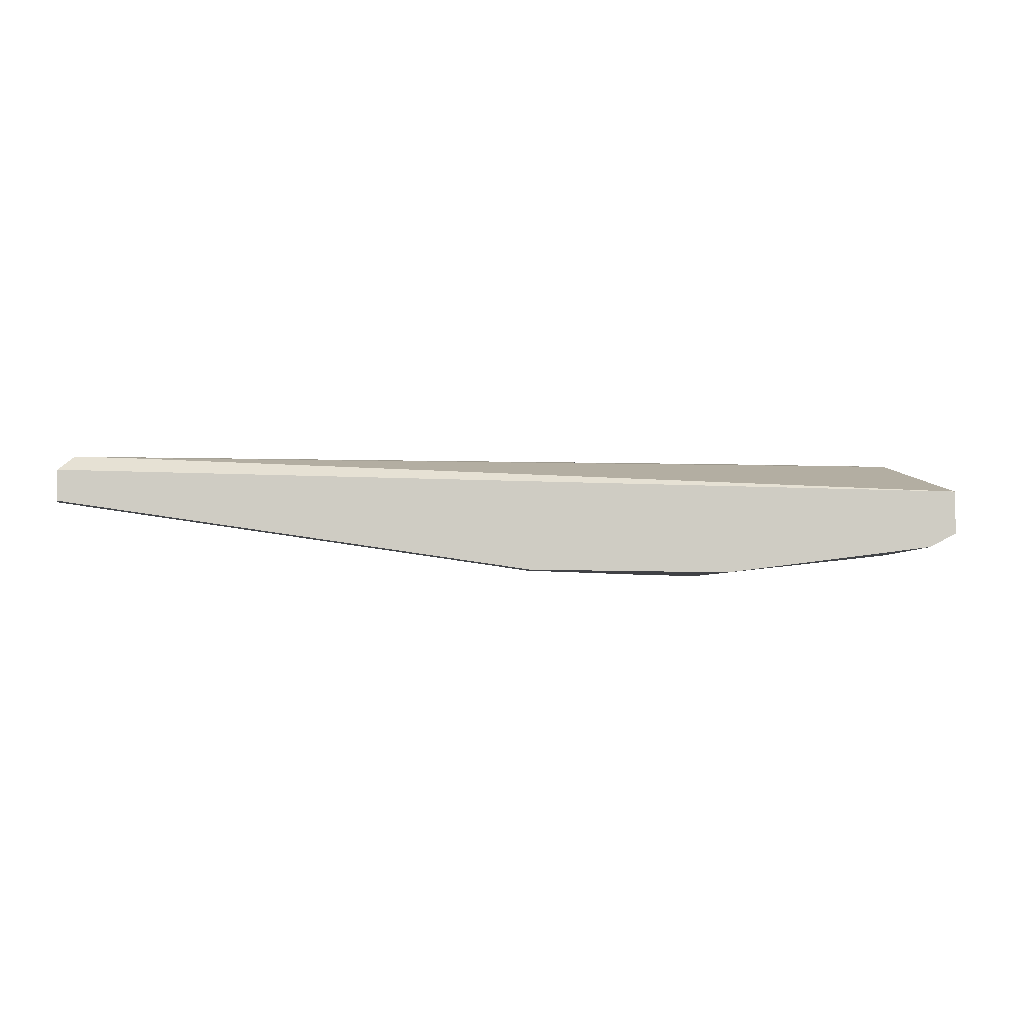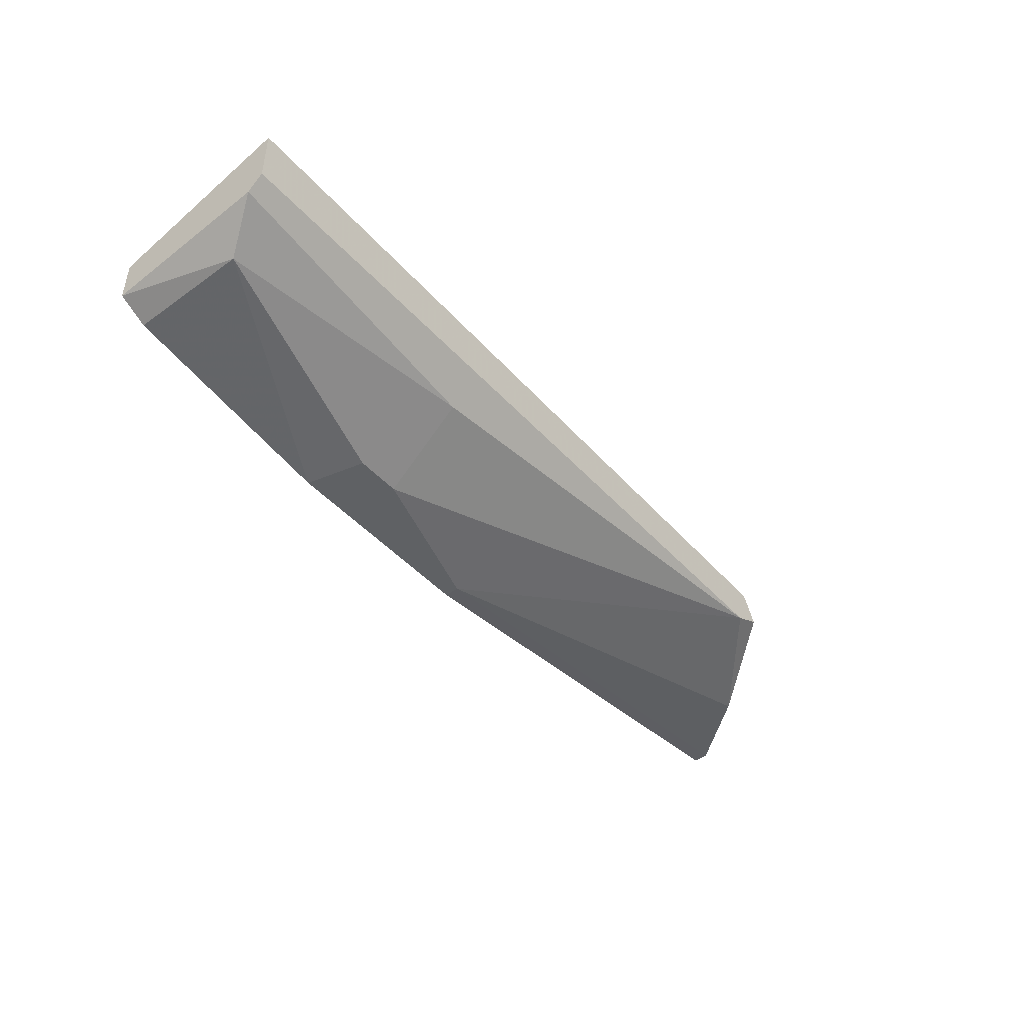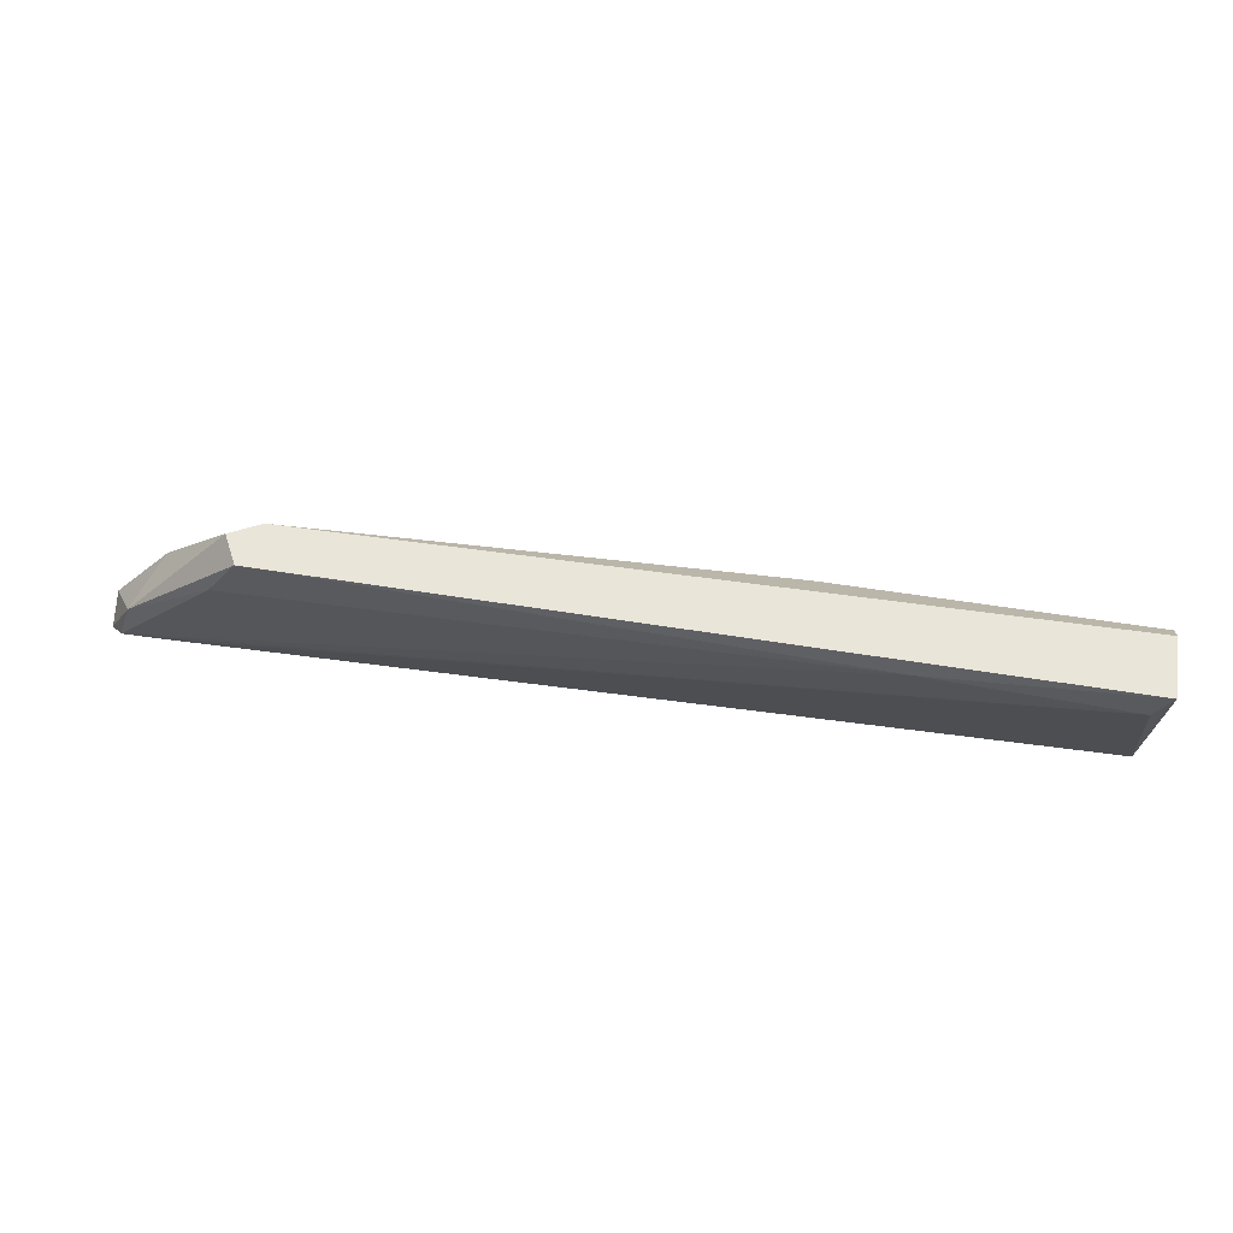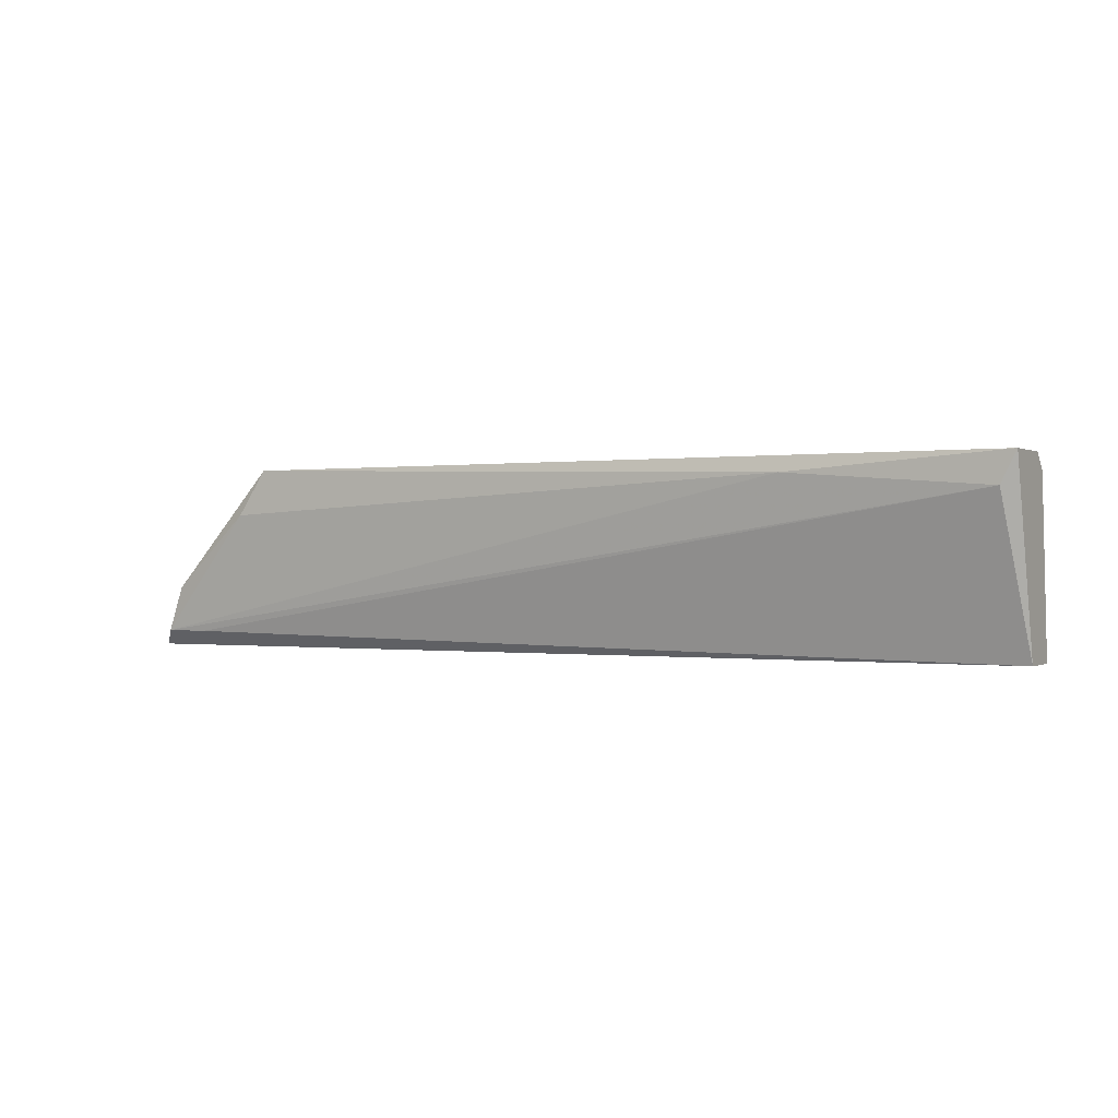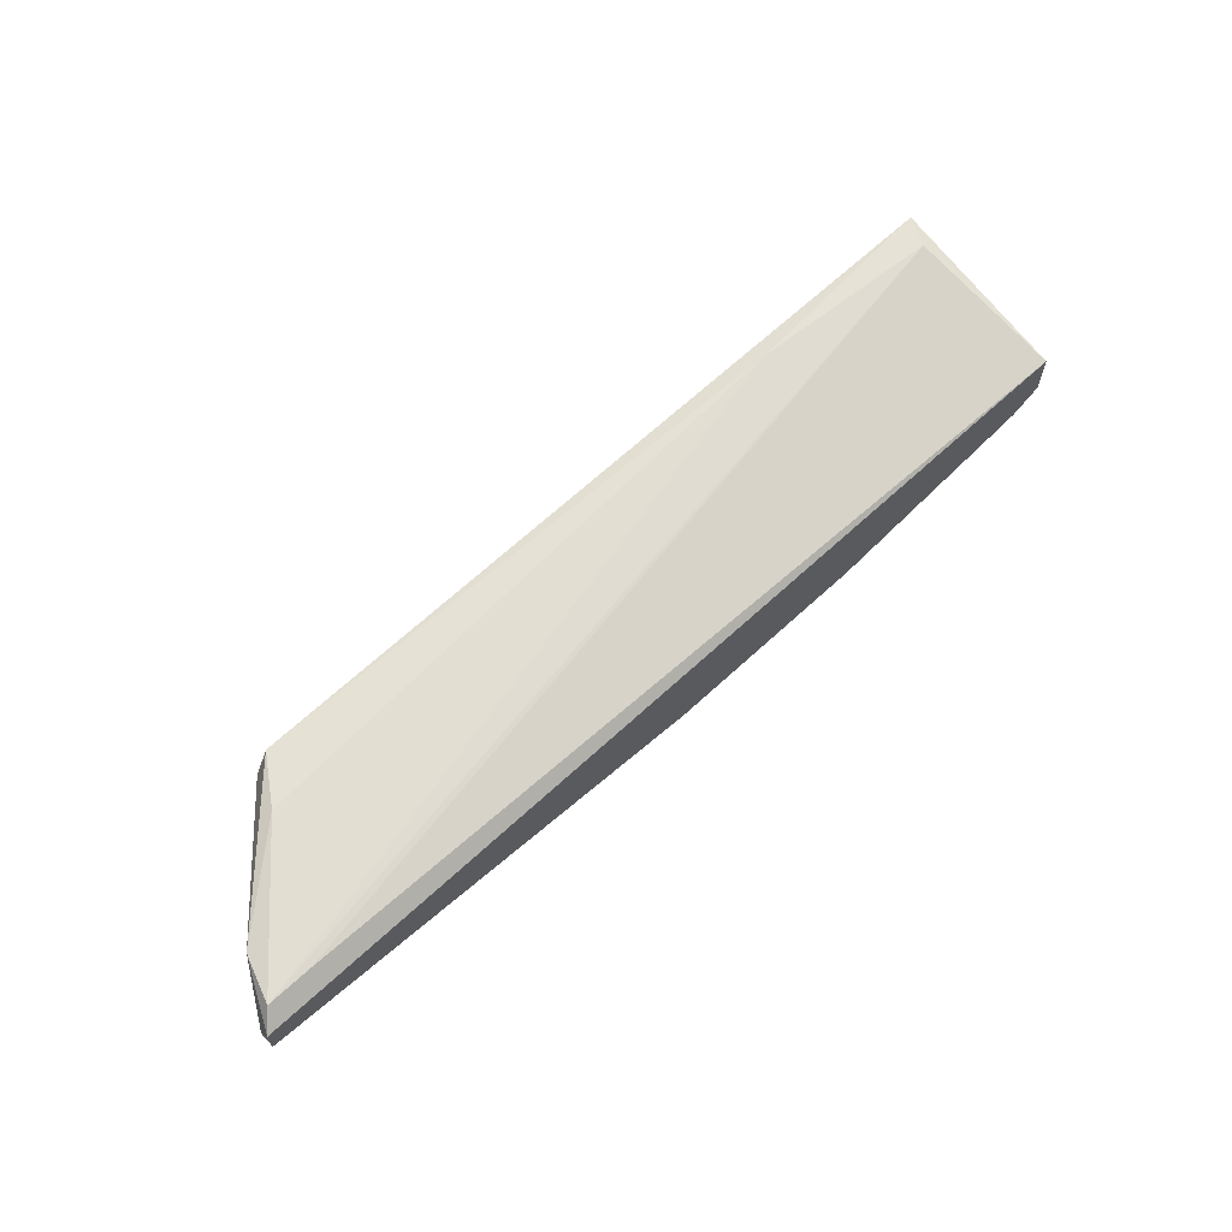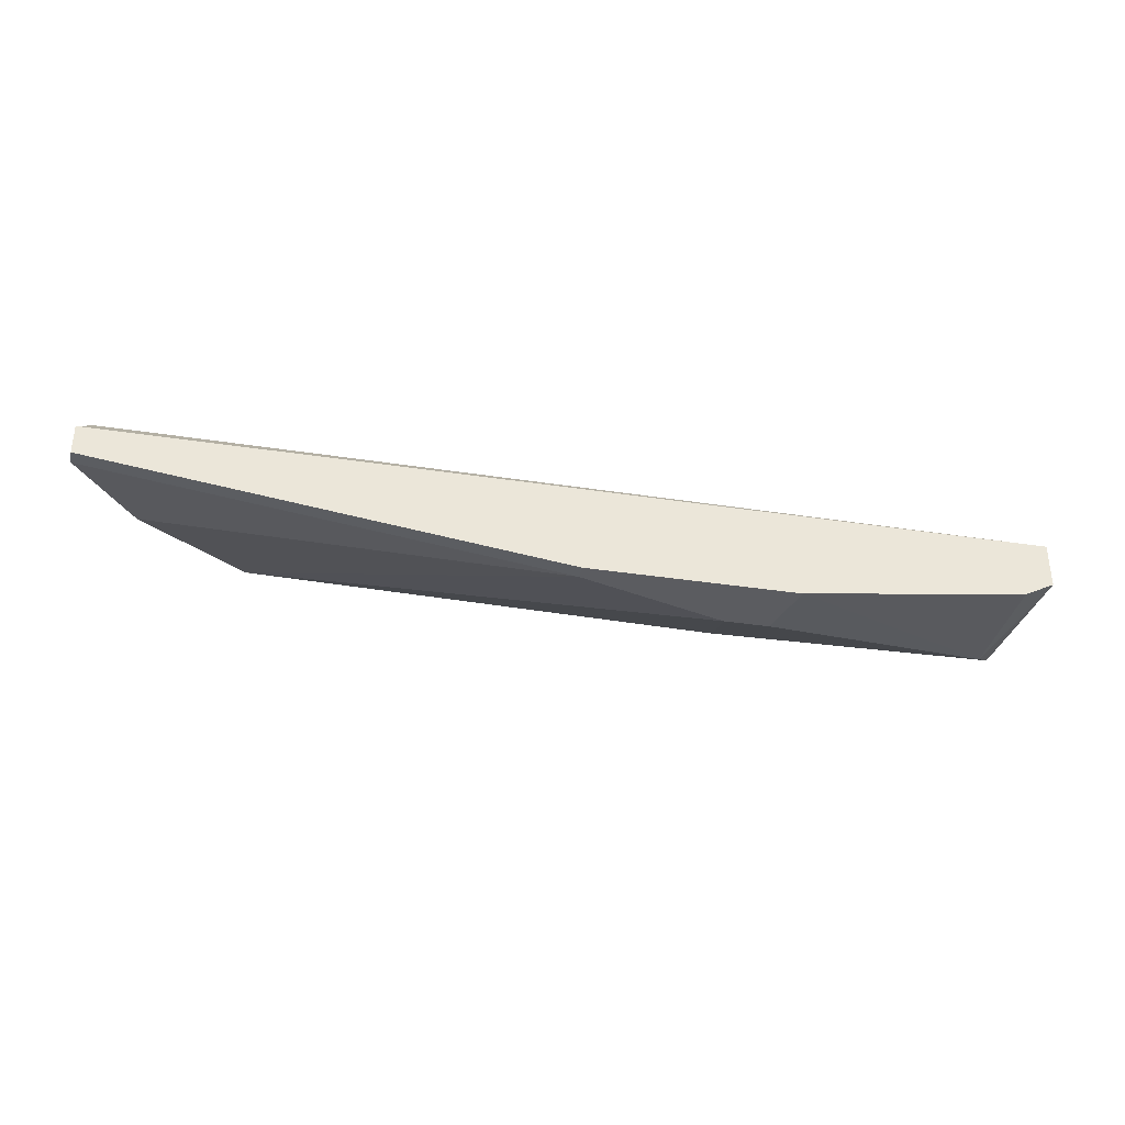
<metadata>
{"format":"obj","ext":"obj","renderer":"f3d","projection":"perspective","resolution":1024,"background":"white","views":[{"elev":-5.8,"azim":168.4,"up":"+Y"},{"elev":-46.1,"azim":-50.6,"up":"+Y"},{"elev":57.9,"azim":-171.6,"up":"+Z"},{"elev":-0.1,"azim":-150.9,"up":"+Z"},{"elev":63.5,"azim":136.7,"up":"+Y"},{"elev":-35.0,"azim":168.4,"up":"+Y"}]}
</metadata>
<code>
v 0.003318 -0.000757 0.07598
v 0.02919 -0.008926 0.07598
v 0.08092 -0.003481 0.06373
v 0.08092 -0.007564 0.07053
v 0.08364 -0.003481 0.06781
v 0.07139 -0.006204 0.0787
v 0.07412 -0.004843 0.0787
v 0.07275 -0.00212 0.0787
v 0.08638 -0.004843 0.06236
v 0.08638 -0.007564 0.06236
v 0.08638 -0.007564 0.06373
v 0.02103 -0.000757 0.07734
v 0.03056 -0.01301 0.06781
v 0.02512 -0.01301 0.06236
v 0.001963 -0.004843 0.06236
v 0.001963 -0.008926 0.06236
v 0.001963 -0.000757 0.0787
v 0.001963 -0.007564 0.07734
v 0.001963 -0.006204 0.0787
v 0.07548 -0.00212 0.07462
v 0.08501 -0.003481 0.06373
v 0.02646 -0.01301 0.06781
v 0.004682 -0.01029 0.06236
v 0.004682 -0.01029 0.07325
v 0.04417 -0.01301 0.06236
v 0.04417 -0.01301 0.06373
f 1 21 3
f 15 16 17
f 17 16 18
f 16 15 25
f 17 7 8
f 25 15 10
f 4 7 6
f 7 17 6
f 15 17 1
f 18 16 24
f 16 25 14
f 25 22 14
f 22 24 14
f 17 18 19
f 6 17 19
f 6 19 2
f 24 22 2
f 18 24 2
f 19 18 2
f 17 8 12
f 1 17 12
f 21 1 12
f 22 25 26
f 25 10 26
f 4 6 26
f 15 21 9
f 10 15 9
f 12 8 20
f 21 12 20
f 24 16 23
f 16 14 23
f 14 24 23
f 7 4 5
f 8 7 5
f 9 21 5
f 21 20 5
f 20 8 5
f 6 2 13
f 2 22 13
f 22 26 13
f 26 6 13
f 4 26 11
f 26 10 11
f 10 9 11
f 5 4 11
f 9 5 11
f 21 15 3
f 15 1 3

</code>
